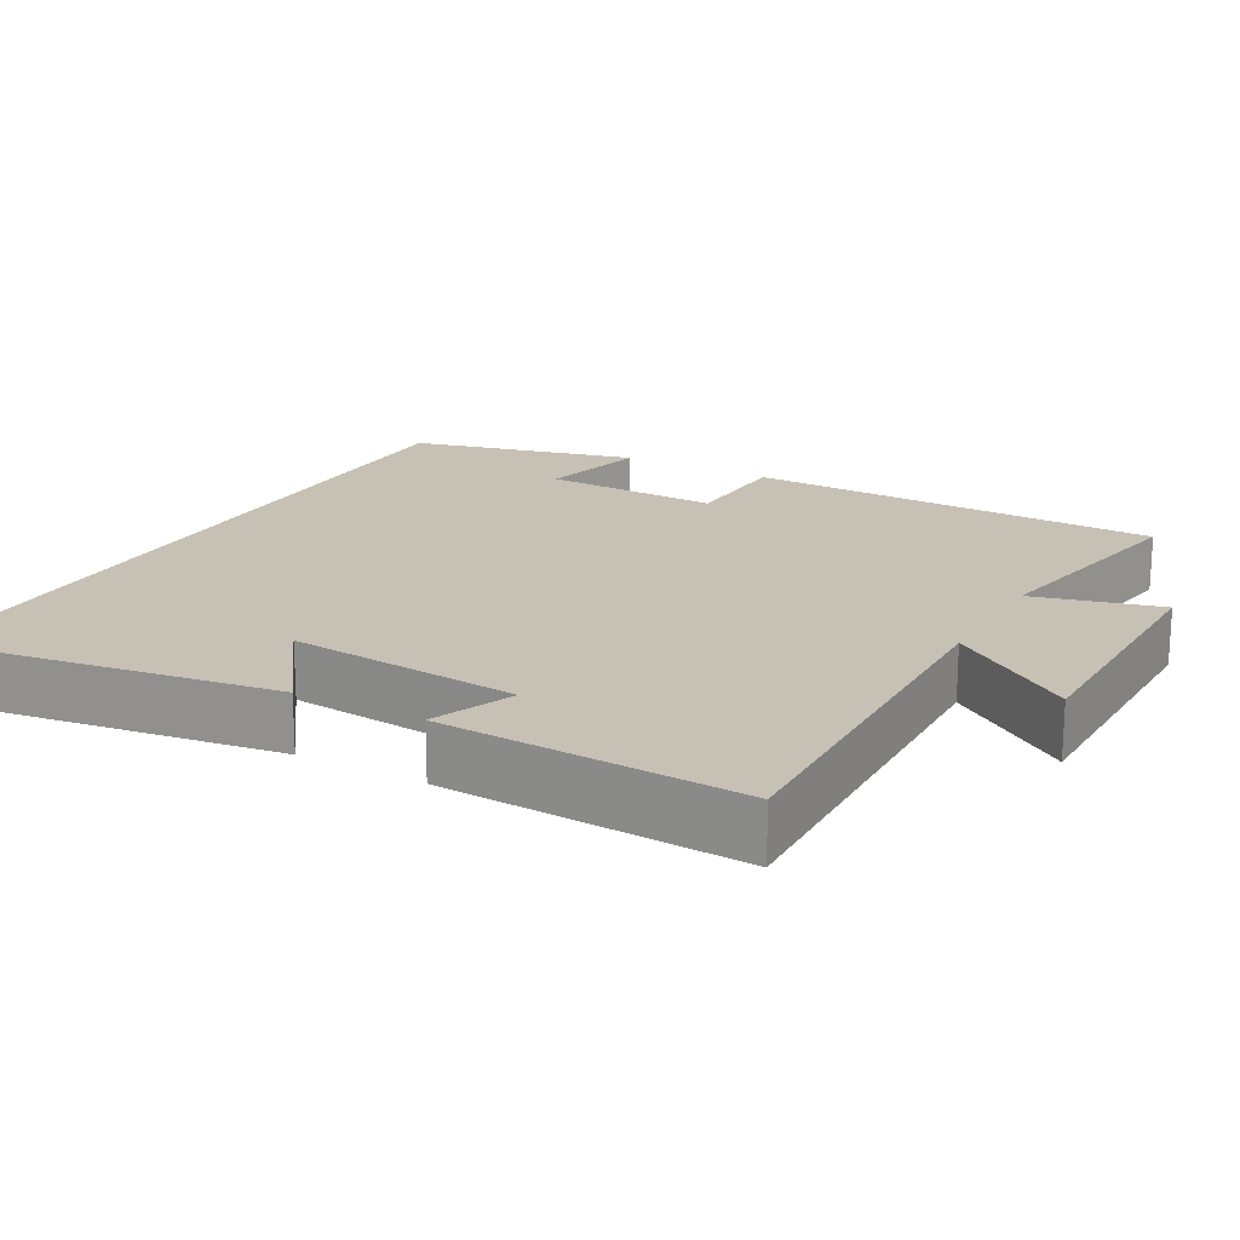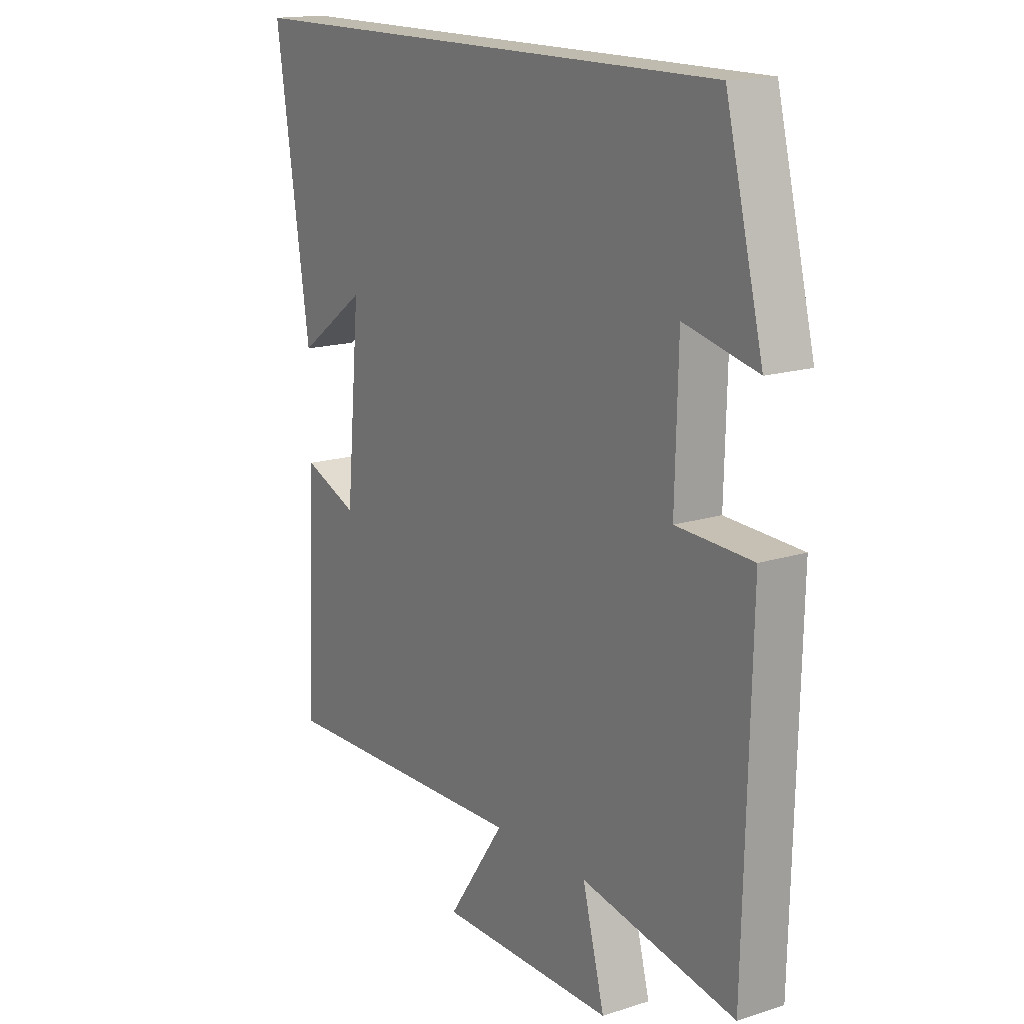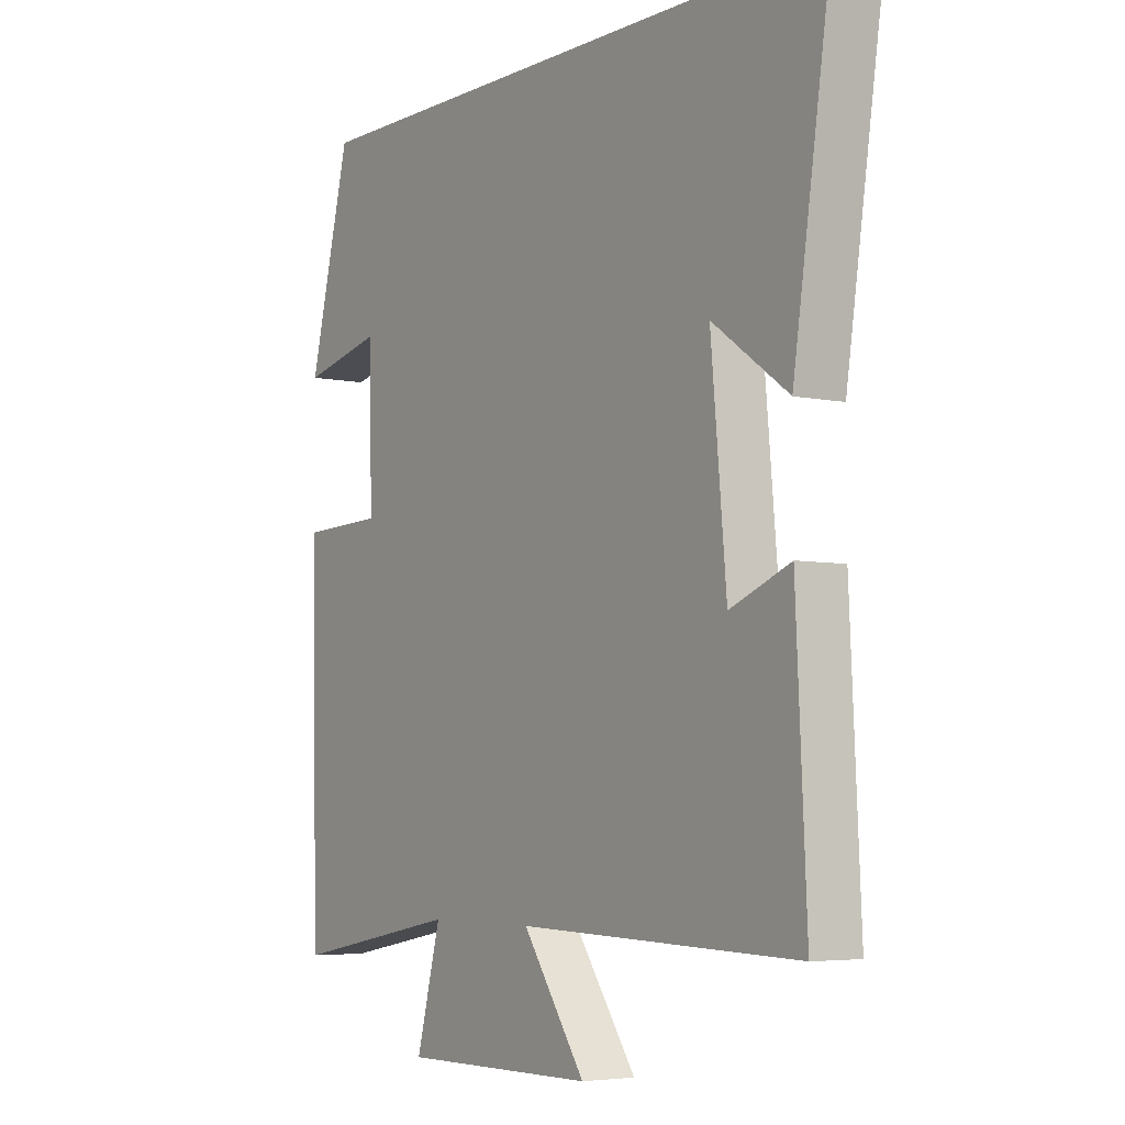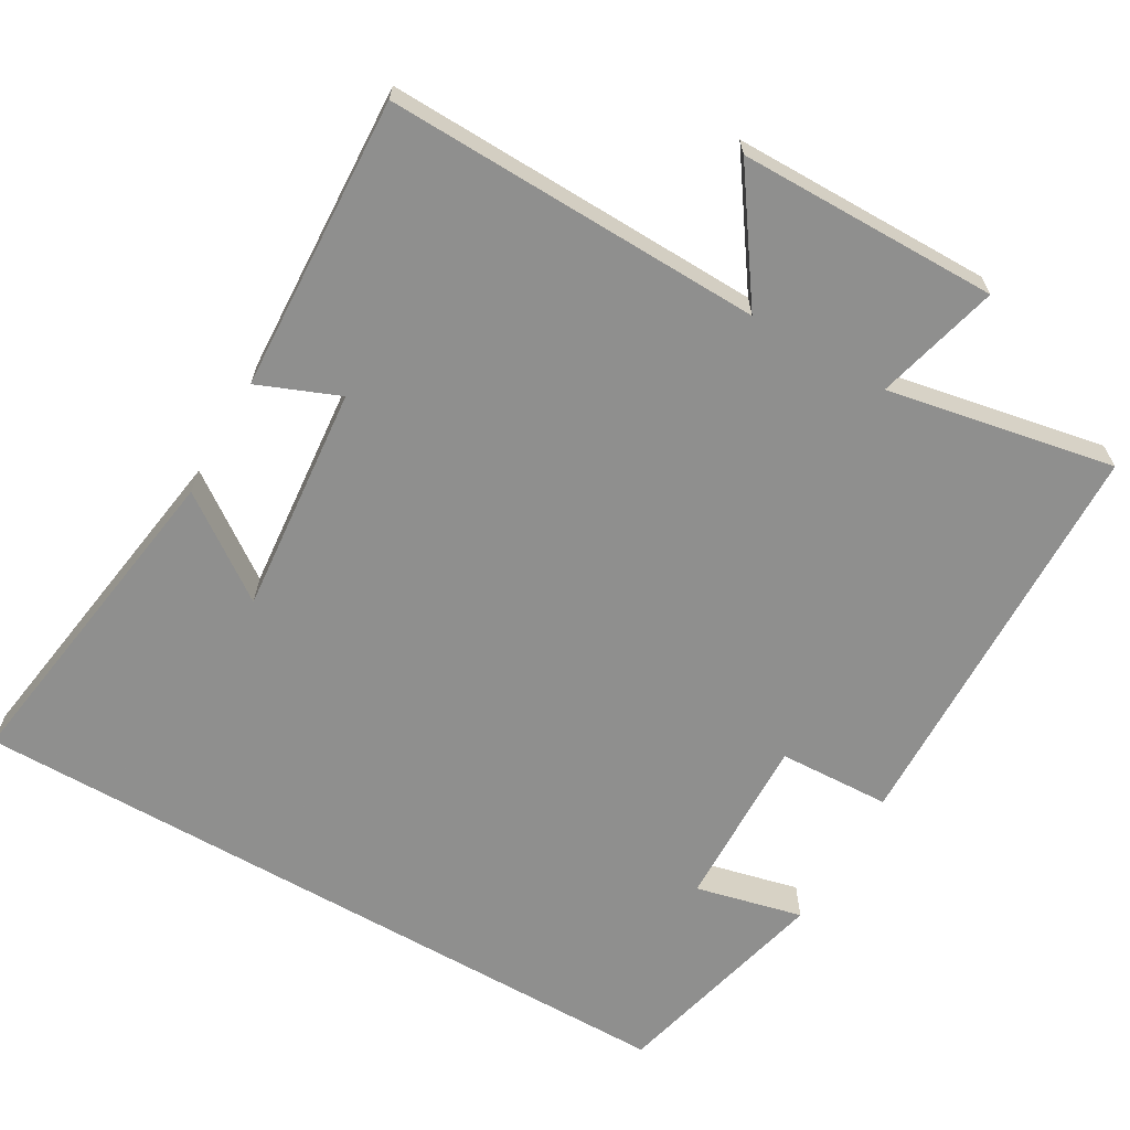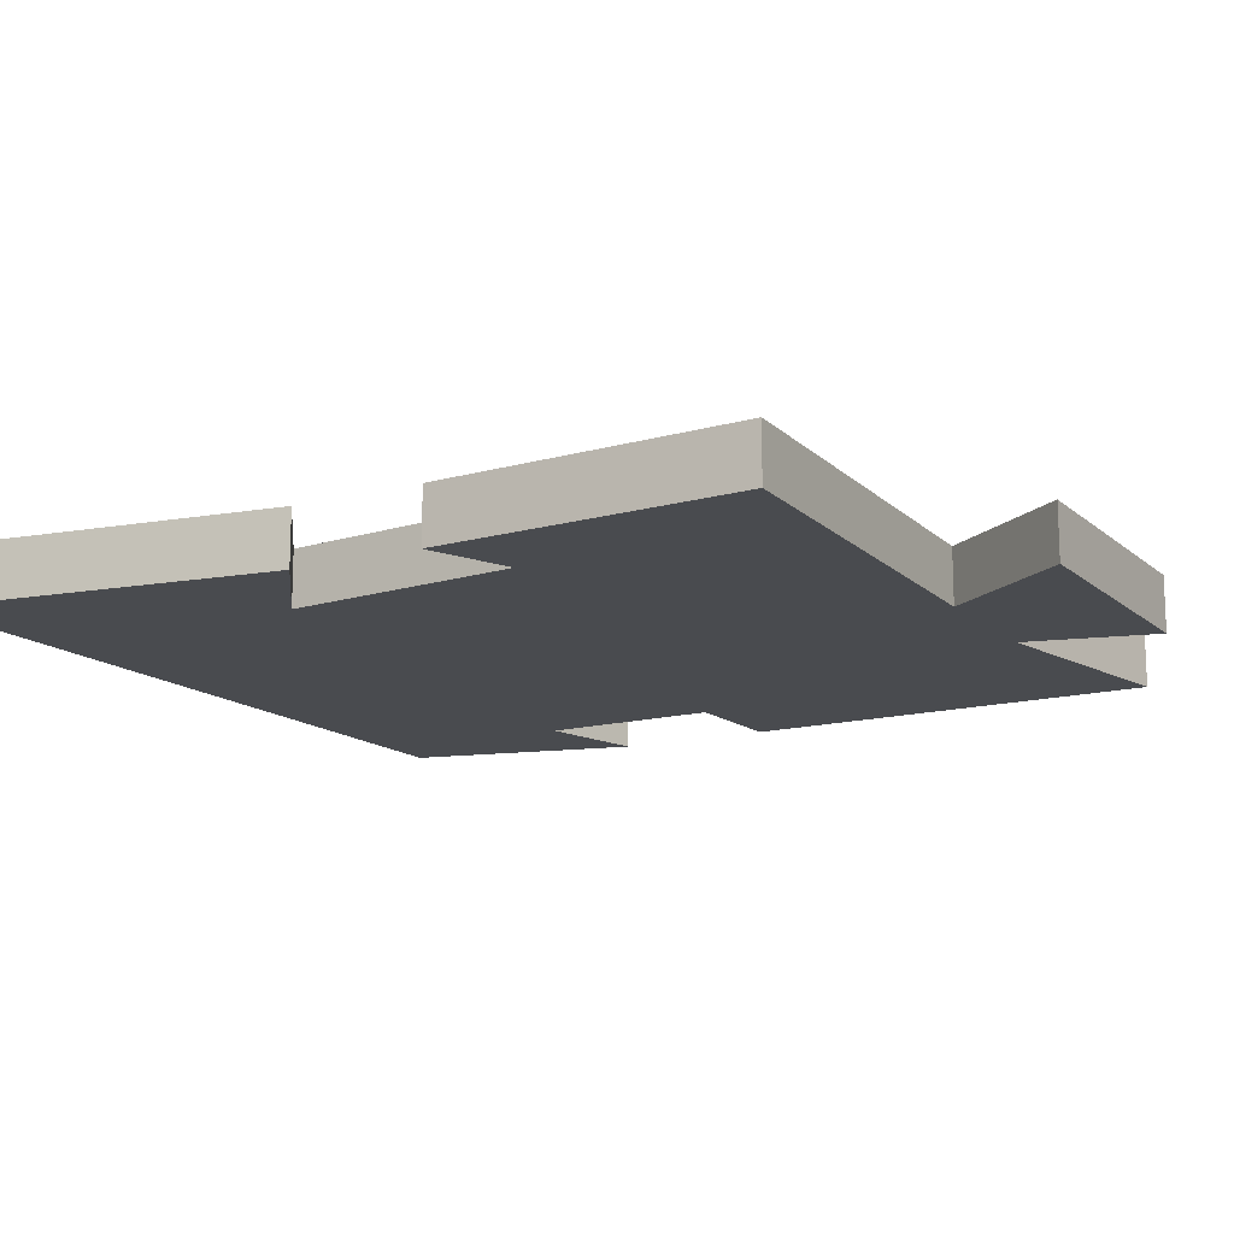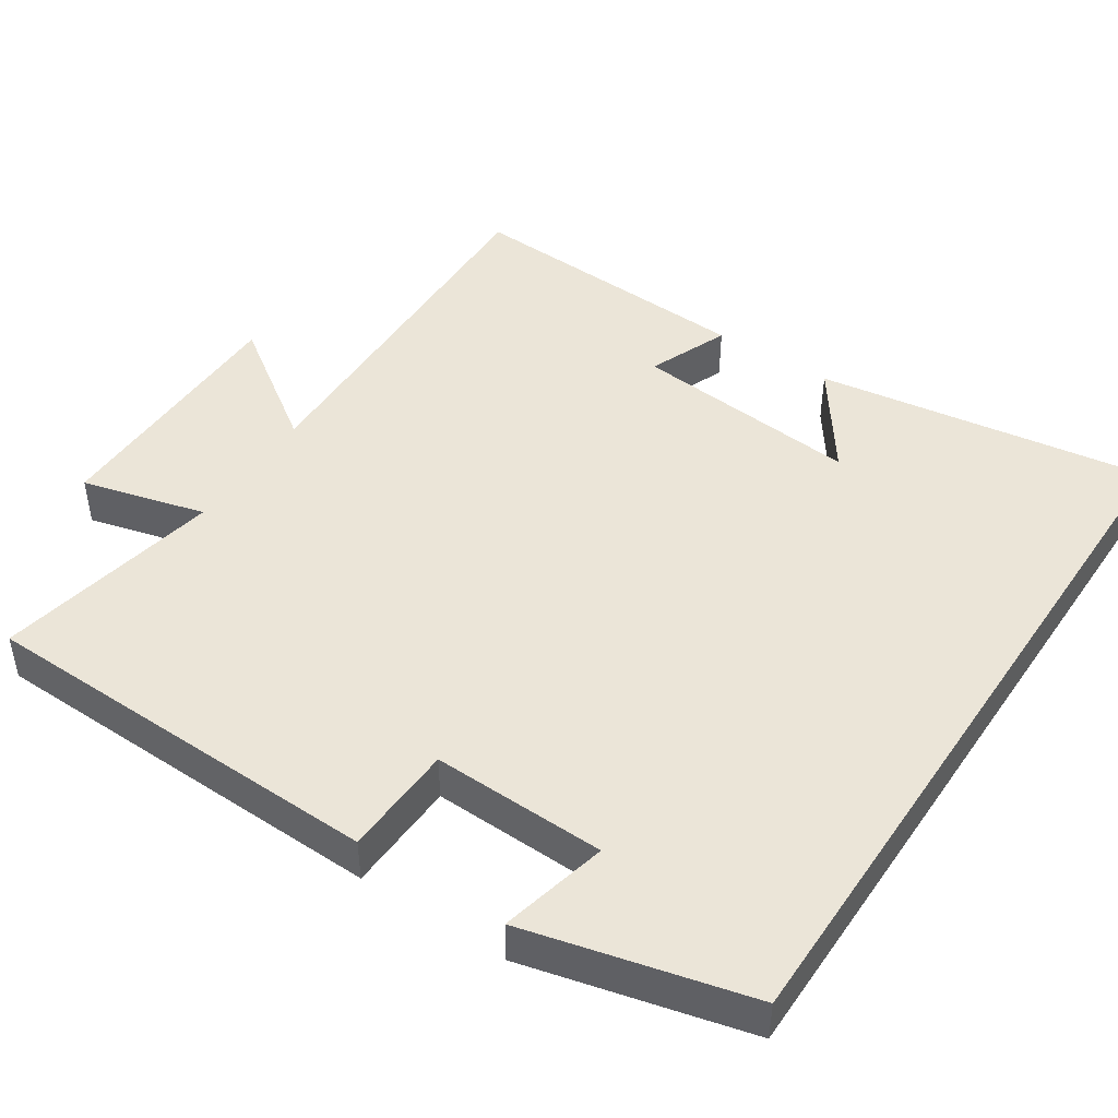
<metadata>
{"format":"obj","ext":"obj","renderer":"f3d","projection":"perspective","resolution":1024,"background":"white","views":[{"elev":18.6,"azim":119.2,"up":"+Y"},{"elev":16.0,"azim":-123.3,"up":"+Z"},{"elev":-5.0,"azim":56.0,"up":"+Z"},{"elev":-65.3,"azim":150.1,"up":"+Y"},{"elev":-14.2,"azim":119.4,"up":"+Y"},{"elev":45.9,"azim":-56.4,"up":"+Y"}]}
</metadata>
<code>
v -0.425 0.07 0.5
v 0.568 0.07 0.5
v 0.5 0.07 0.049
v 0.363 0.07 0.147
v 0.391 0.07 -0.161
v 0.5 0.07 -0.117
v 0.519 0.07 -0.514
v 0.011 0.07 -0.5
v 0.125 0.07 -0.665
v -0.225 0.07 -0.667
v -0.181 0.07 -0.5
v -0.487 0.07 -0.558
v -0.5 0.07 -0.007
v -0.349 0.07 -0.001
v -0.355 0.07 0.233
v -0.5 0.07 0.199
v -0.425 0 0.5
v 0.568 0 0.5
v 0.5 0 0.049
v 0.363 0 0.147
v 0.391 0 -0.161
v 0.5 0 -0.117
v 0.519 0 -0.514
v 0.011 0 -0.5
v 0.125 0 -0.665
v -0.225 0 -0.667
v -0.181 0 -0.5
v -0.487 0 -0.558
v -0.5 0 -0.007
v -0.349 0 -0.001
v -0.355 0 0.233
v -0.5 0 0.199
f 15 16 1 2
f 14 15 2
f 11 12 13 14
f 11 14 2
f 8 9 10 11
f 5 6 7 8
f 4 5 8 11
f 2 3 4
f 2 4 11
f 18 17 32 31
f 18 31 30
f 30 29 28 27
f 18 30 27
f 27 26 25 24
f 24 23 22 21
f 27 24 21 20
f 20 19 18
f 27 20 18
f 1 17 18 2
f 2 18 19 3
f 3 19 20 4
f 4 20 21 5
f 5 21 22 6
f 6 22 23 7
f 7 23 24 8
f 8 24 25 9
f 9 25 26 10
f 10 26 27 11
f 11 27 28 12
f 12 28 29 13
f 13 29 30 14
f 14 30 31 15
f 15 31 32 16
f 16 32 17 1

</code>
